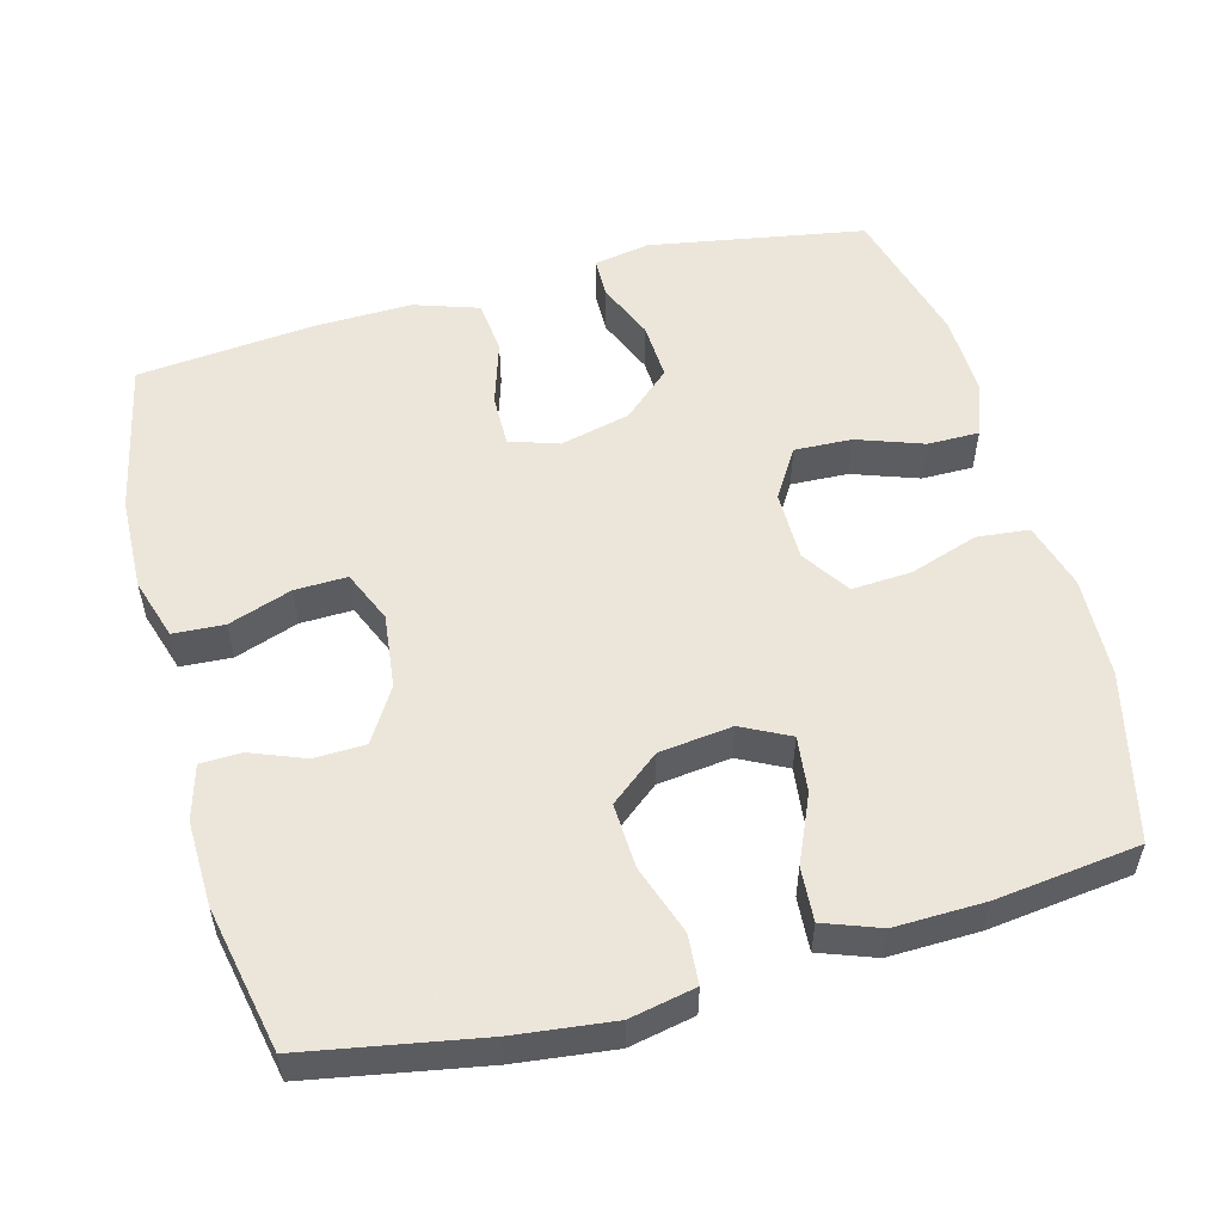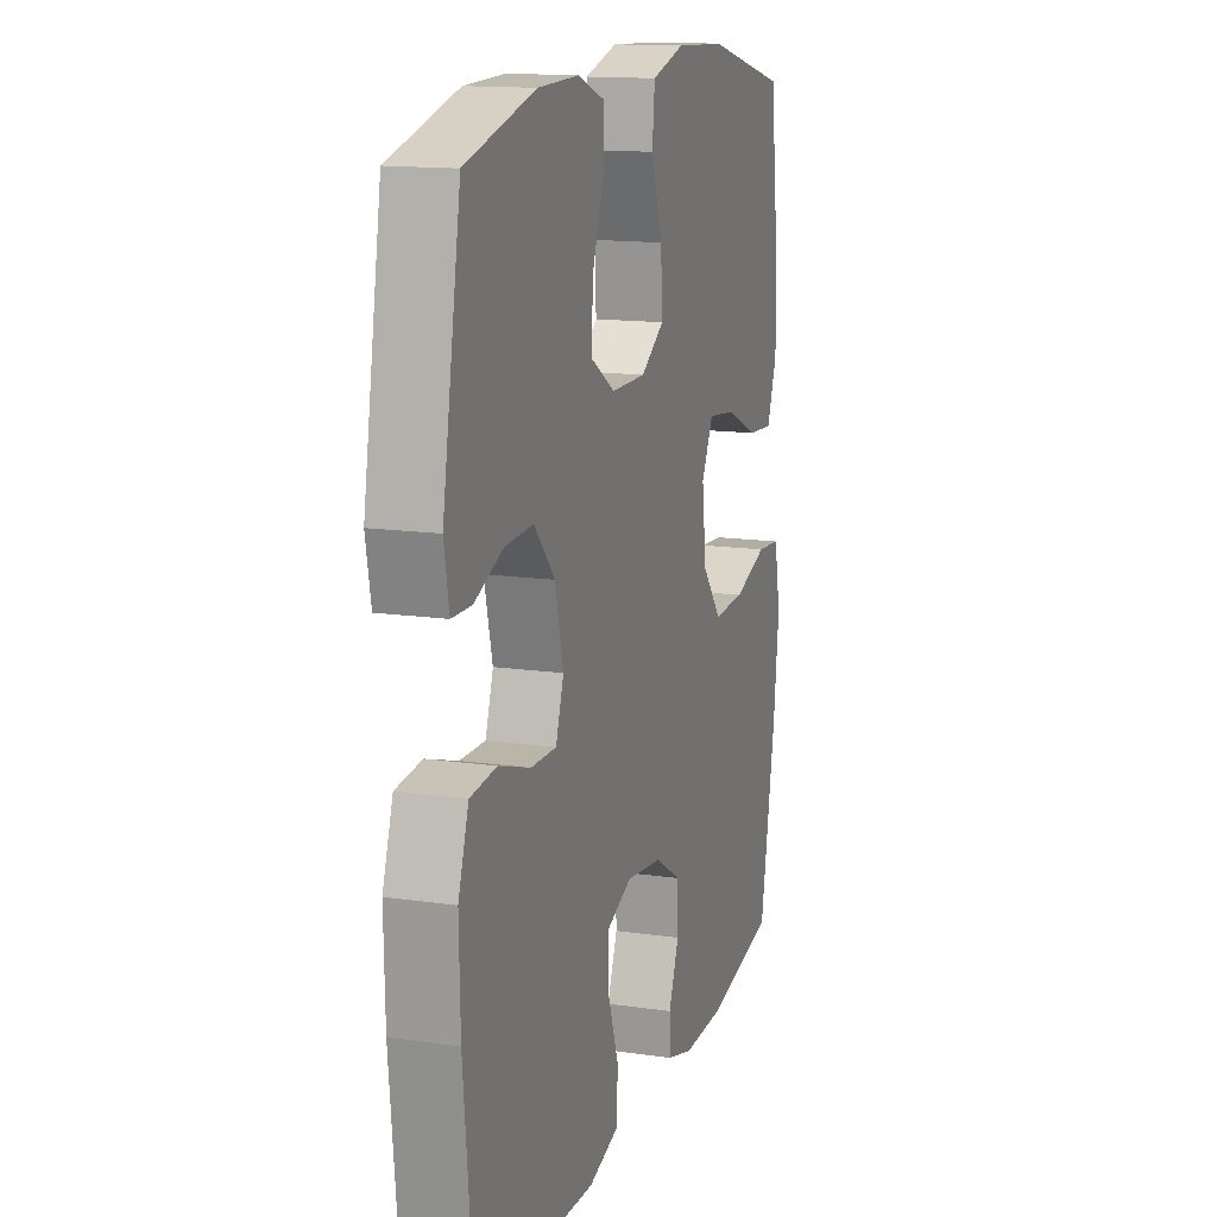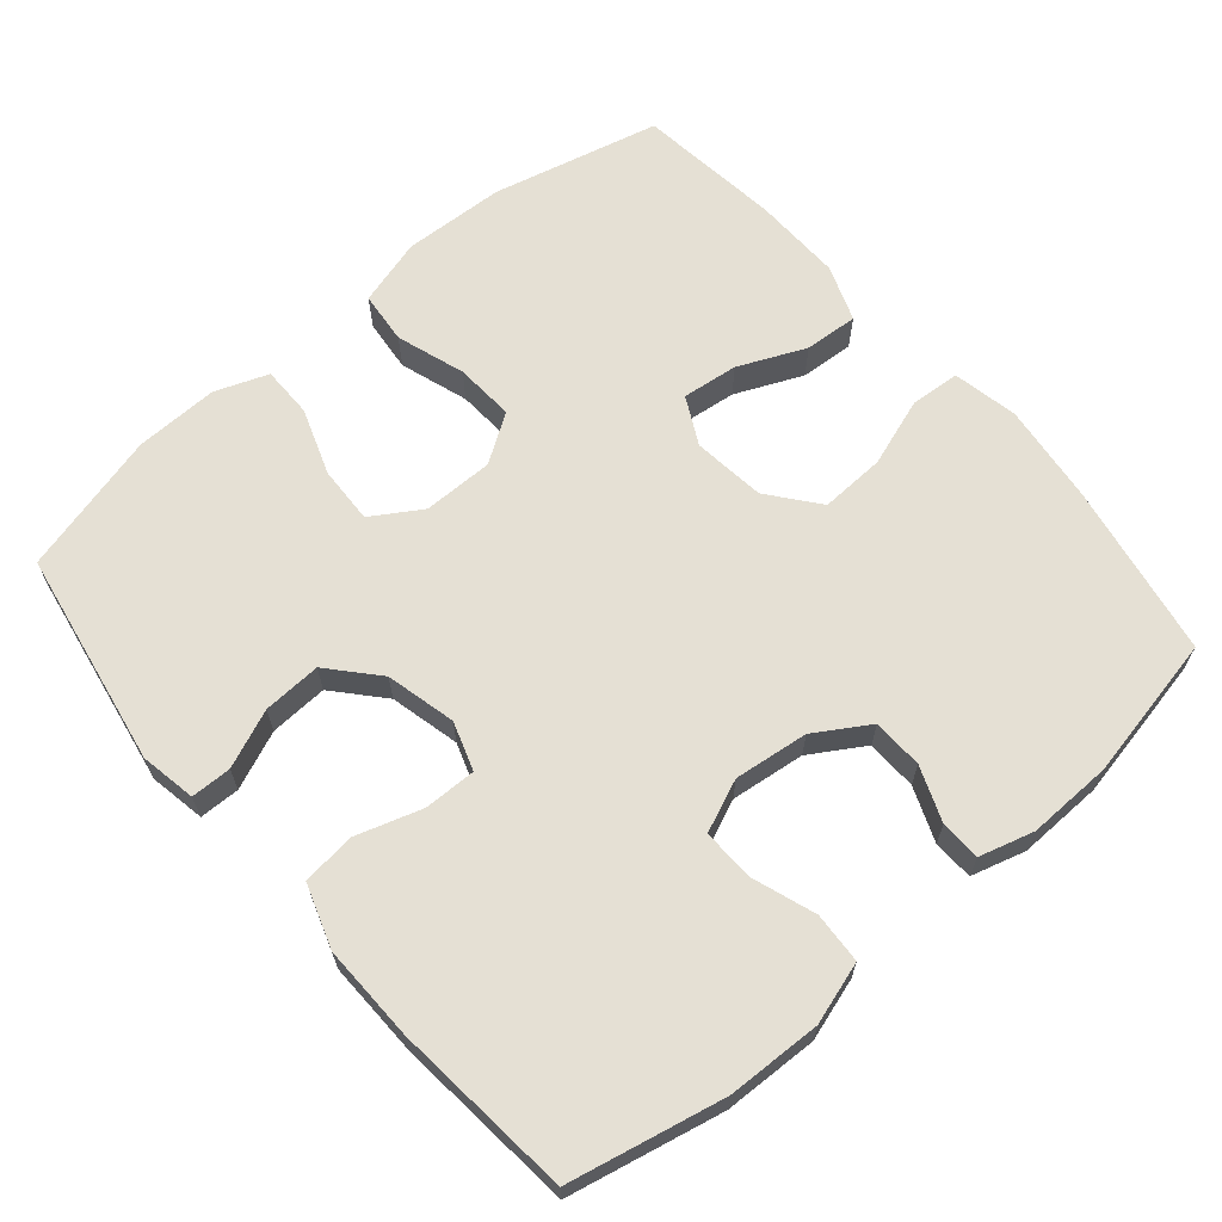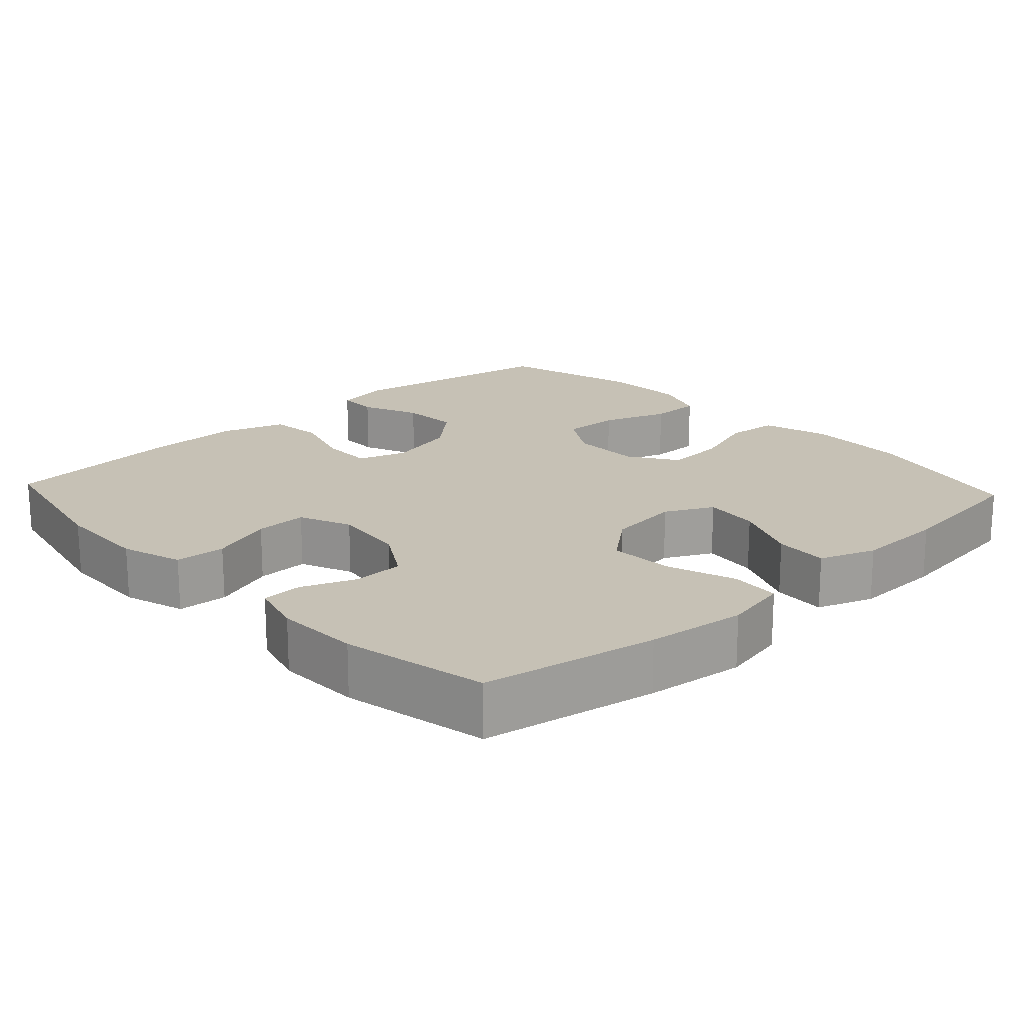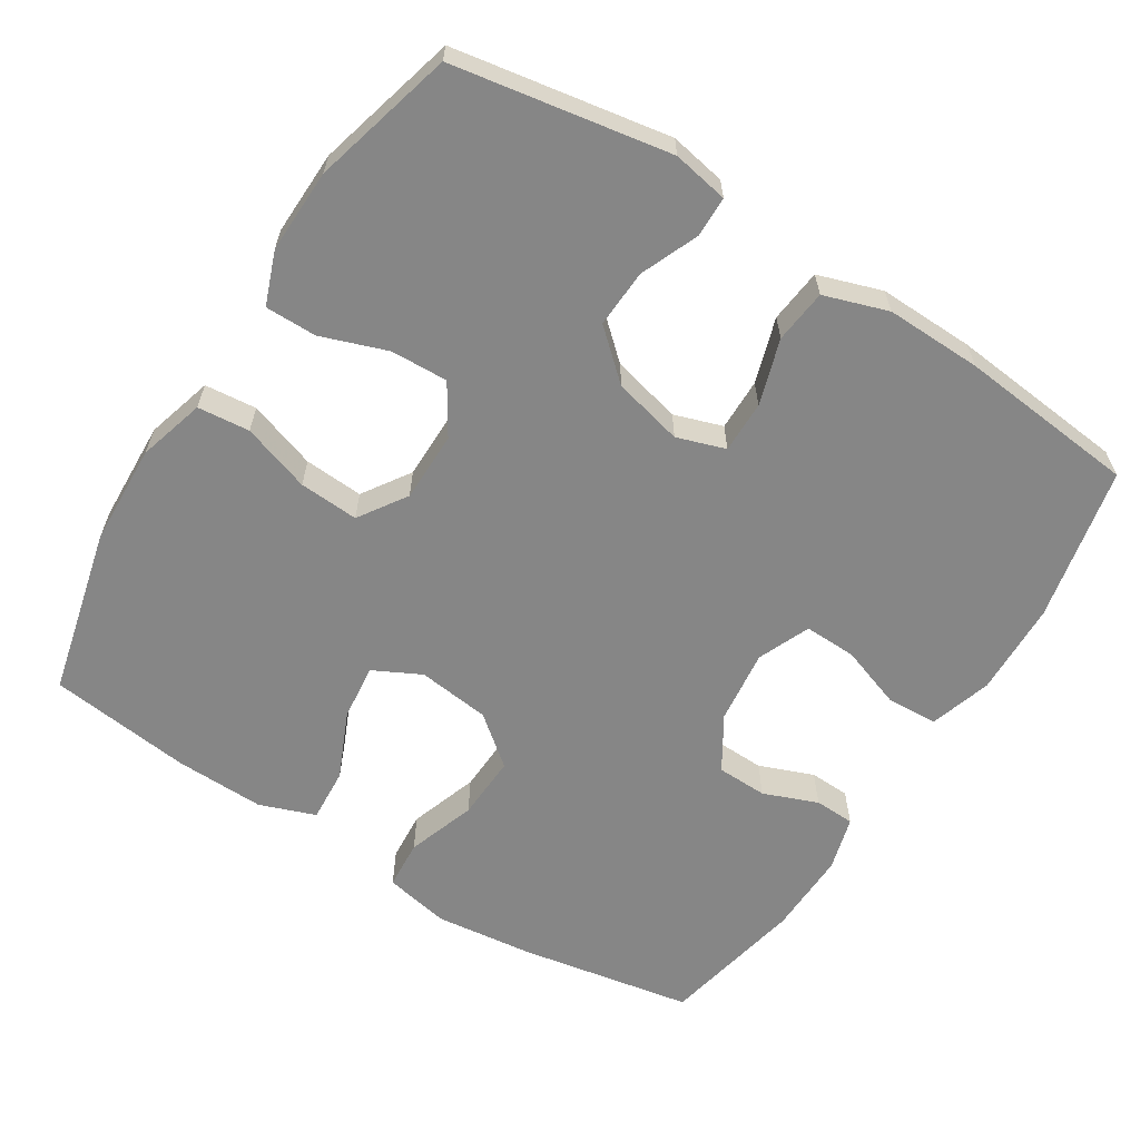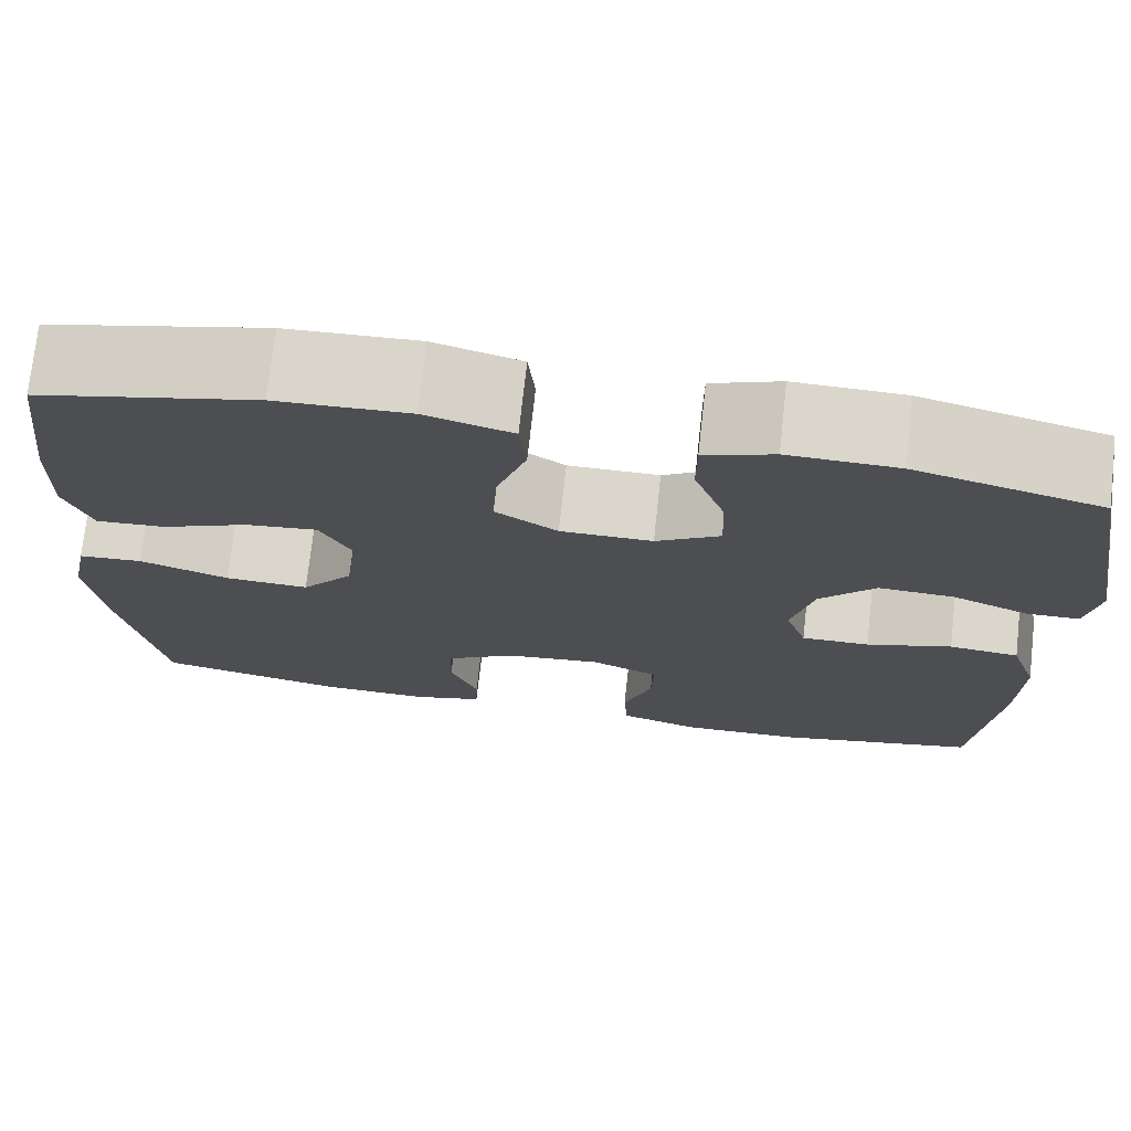
<metadata>
{"format":"obj","ext":"obj","renderer":"f3d","projection":"perspective","resolution":1024,"background":"white","views":[{"elev":54.2,"azim":-105.1,"up":"+Y"},{"elev":14.2,"azim":107.8,"up":"+Z"},{"elev":65.3,"azim":139.6,"up":"+Y"},{"elev":18.8,"azim":-132.9,"up":"+Y"},{"elev":-62.0,"azim":57.7,"up":"+Y"},{"elev":73.7,"azim":6.3,"up":"+Z"}]}
</metadata>
<code>
v -0.5 0.07 -0.5
v -0.543 0.07 -0.263
v -0.559 0.07 -0.128
v -0.541 0.07 -0.039
v -0.474 0.07 -0.034
v -0.38 0.07 -0.066
v -0.292 0.07 -0.07
v -0.238 0.07 -0.003
v -0.226 0.07 0.096
v -0.259 0.07 0.161
v -0.335 0.07 0.152
v -0.426 0.07 0.112
v -0.499 0.07 0.107
v -0.527 0.07 0.183
v -0.524 0.07 0.305
v -0.5 0.07 0.5
v -0.272 0.07 0.555
v -0.134 0.07 0.561
v -0.043 0.07 0.535
v -0.036 0.07 0.464
v -0.067 0.07 0.371
v -0.072 0.07 0.29
v -0.007 0.07 0.247
v 0.089 0.07 0.247
v 0.156 0.07 0.289
v 0.153 0.07 0.367
v 0.121 0.07 0.457
v 0.121 0.07 0.527
v 0.193 0.07 0.554
v 0.307 0.07 0.551
v 0.5 0.07 0.5
v 0.551 0.07 0.206
v 0.537 0.07 0.13
v 0.482 0.07 0.129
v 0.403 0.07 0.162
v 0.324 0.07 0.166
v 0.266 0.07 0.101
v 0.243 0.07 0.006
v 0.265 0.07 -0.06
v 0.336 0.07 -0.059
v 0.425 0.07 -0.031
v 0.498 0.07 -0.039
v 0.527 0.07 -0.126
v 0.524 0.07 -0.257
v 0.5 0.07 -0.5
v 0.29 0.07 -0.545
v 0.162 0.07 -0.549
v 0.078 0.07 -0.523
v 0.074 0.07 -0.454
v 0.104 0.07 -0.368
v 0.106 0.07 -0.297
v 0.035 0.07 -0.267
v -0.066 0.07 -0.279
v -0.139 0.07 -0.324
v -0.141 0.07 -0.393
v -0.112 0.07 -0.467
v -0.114 0.07 -0.522
v -0.188 0.07 -0.543
v -0.303 0.07 -0.54
v -0.5 0 -0.5
v -0.543 0 -0.263
v -0.559 0 -0.128
v -0.541 0 -0.039
v -0.474 0 -0.034
v -0.38 0 -0.066
v -0.292 0 -0.07
v -0.238 0 -0.003
v -0.226 0 0.096
v -0.259 0 0.161
v -0.335 0 0.152
v -0.426 0 0.112
v -0.499 0 0.107
v -0.527 0 0.183
v -0.524 0 0.305
v -0.5 0 0.5
v -0.272 0 0.555
v -0.134 0 0.561
v -0.043 0 0.535
v -0.036 0 0.464
v -0.067 0 0.371
v -0.072 0 0.29
v -0.007 0 0.247
v 0.089 0 0.247
v 0.156 0 0.289
v 0.153 0 0.367
v 0.121 0 0.457
v 0.121 0 0.527
v 0.193 0 0.554
v 0.307 0 0.551
v 0.5 0 0.5
v 0.551 0 0.206
v 0.537 0 0.13
v 0.482 0 0.129
v 0.403 0 0.162
v 0.324 0 0.166
v 0.266 0 0.101
v 0.243 0 0.006
v 0.265 0 -0.06
v 0.336 0 -0.059
v 0.425 0 -0.031
v 0.498 0 -0.039
v 0.527 0 -0.126
v 0.524 0 -0.257
v 0.5 0 -0.5
v 0.29 0 -0.545
v 0.162 0 -0.549
v 0.078 0 -0.523
v 0.074 0 -0.454
v 0.104 0 -0.368
v 0.106 0 -0.297
v 0.035 0 -0.267
v -0.066 0 -0.279
v -0.139 0 -0.324
v -0.141 0 -0.393
v -0.112 0 -0.467
v -0.114 0 -0.522
v -0.188 0 -0.543
v -0.303 0 -0.54
f 4 5 6
f 3 4 6
f 2 3 6
f 1 2 6
f 59 1 6
f 58 59 6
f 57 58 6
f 56 57 6
f 55 56 6
f 54 55 6 7
f 53 54 7 8
f 52 53 8 9
f 51 52 9 10
f 48 49 50
f 47 48 50
f 46 47 50
f 45 46 50
f 44 45 50
f 43 44 50
f 42 43 50
f 41 42 50
f 40 41 50
f 39 40 50 51
f 38 39 51 10
f 33 34 35
f 32 33 35
f 31 32 35
f 30 31 35
f 29 30 35
f 28 29 35
f 27 28 35
f 26 27 35
f 25 26 35 36
f 24 25 36 37
f 19 20 21
f 18 19 21
f 17 18 21
f 16 17 21
f 15 16 21
f 14 15 21
f 13 14 21
f 12 13 21
f 11 12 21
f 10 11 21 22
f 37 38 10
f 24 37 10
f 23 24 10
f 10 22 23
f 65 64 63
f 65 63 62
f 65 62 61
f 65 61 60
f 65 60 118
f 65 118 117
f 65 117 116
f 65 116 115
f 65 115 114
f 66 65 114 113
f 67 66 113 112
f 68 67 112 111
f 69 68 111 110
f 109 108 107
f 109 107 106
f 109 106 105
f 109 105 104
f 109 104 103
f 109 103 102
f 109 102 101
f 109 101 100
f 109 100 99
f 110 109 99 98
f 69 110 98 97
f 94 93 92
f 94 92 91
f 94 91 90
f 94 90 89
f 94 89 88
f 94 88 87
f 94 87 86
f 94 86 85
f 95 94 85 84
f 96 95 84 83
f 80 79 78
f 80 78 77
f 80 77 76
f 80 76 75
f 80 75 74
f 80 74 73
f 80 73 72
f 80 72 71
f 80 71 70
f 81 80 70 69
f 69 97 96
f 69 96 83
f 69 83 82
f 82 81 69
f 1 60 61 2
f 2 61 62 3
f 3 62 63 4
f 4 63 64 5
f 5 64 65 6
f 6 65 66 7
f 7 66 67 8
f 8 67 68 9
f 9 68 69 10
f 10 69 70 11
f 11 70 71 12
f 12 71 72 13
f 13 72 73 14
f 14 73 74 15
f 15 74 75 16
f 16 75 76 17
f 17 76 77 18
f 18 77 78 19
f 19 78 79 20
f 20 79 80 21
f 21 80 81 22
f 22 81 82 23
f 23 82 83 24
f 24 83 84 25
f 25 84 85 26
f 26 85 86 27
f 27 86 87 28
f 28 87 88 29
f 29 88 89 30
f 30 89 90 31
f 31 90 91 32
f 32 91 92 33
f 33 92 93 34
f 34 93 94 35
f 35 94 95 36
f 36 95 96 37
f 37 96 97 38
f 38 97 98 39
f 39 98 99 40
f 40 99 100 41
f 41 100 101 42
f 42 101 102 43
f 43 102 103 44
f 44 103 104 45
f 45 104 105 46
f 46 105 106 47
f 47 106 107 48
f 48 107 108 49
f 49 108 109 50
f 50 109 110 51
f 51 110 111 52
f 52 111 112 53
f 53 112 113 54
f 54 113 114 55
f 55 114 115 56
f 56 115 116 57
f 57 116 117 58
f 58 117 118 59
f 59 118 60 1

</code>
